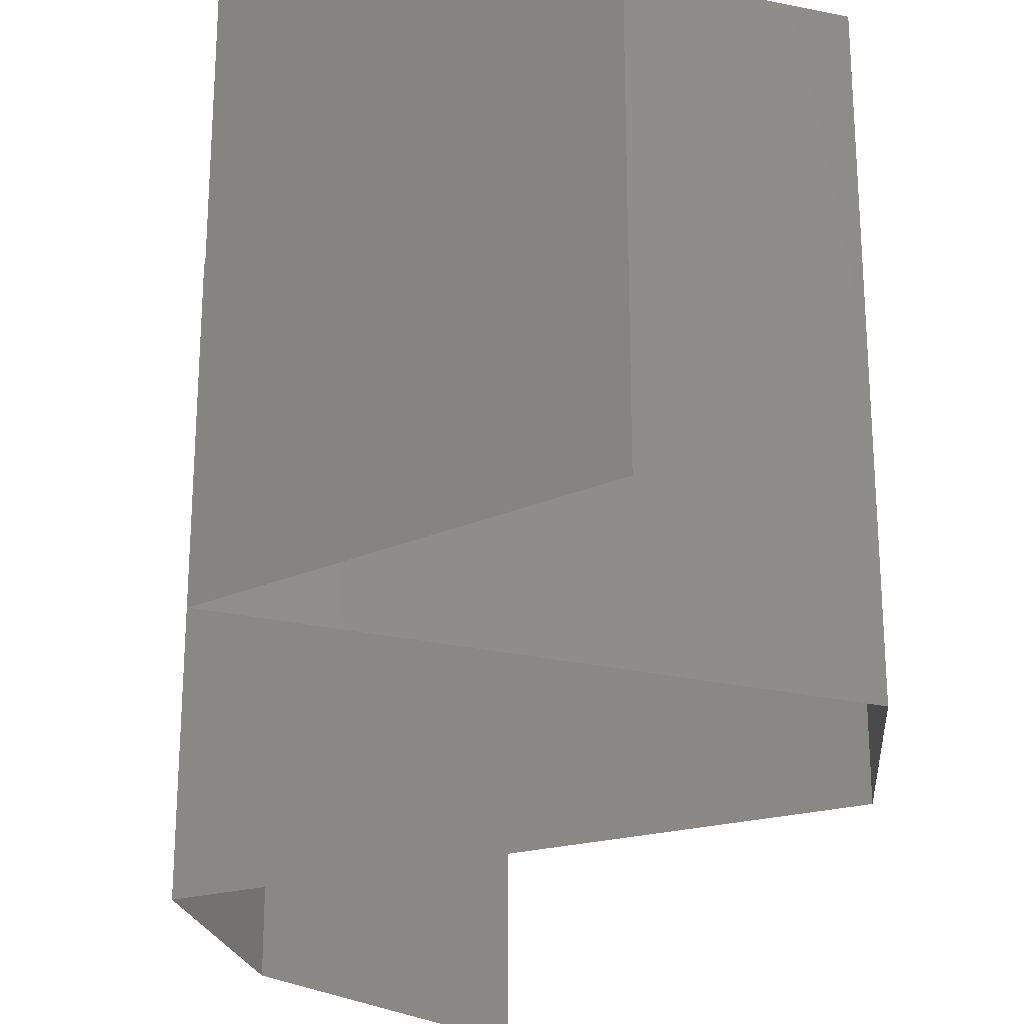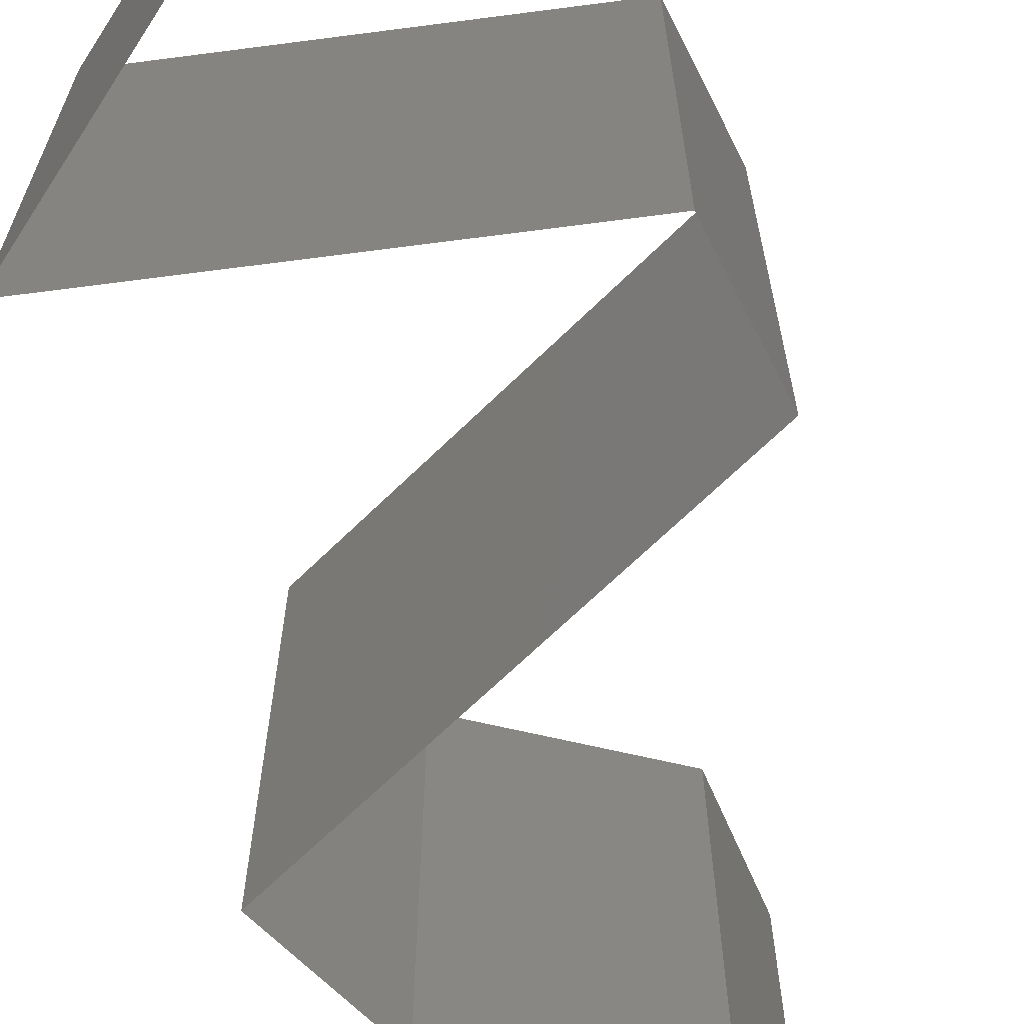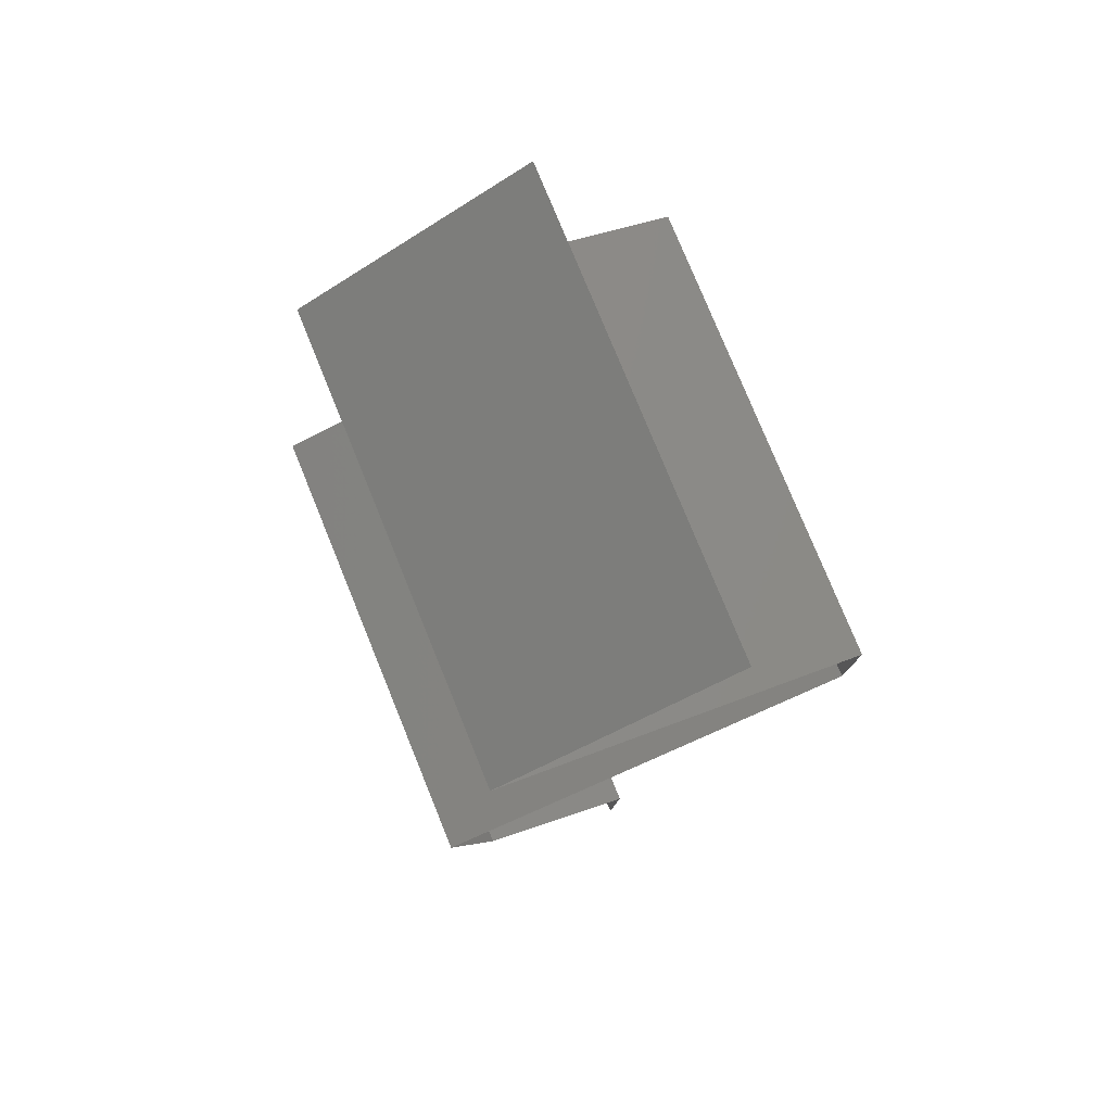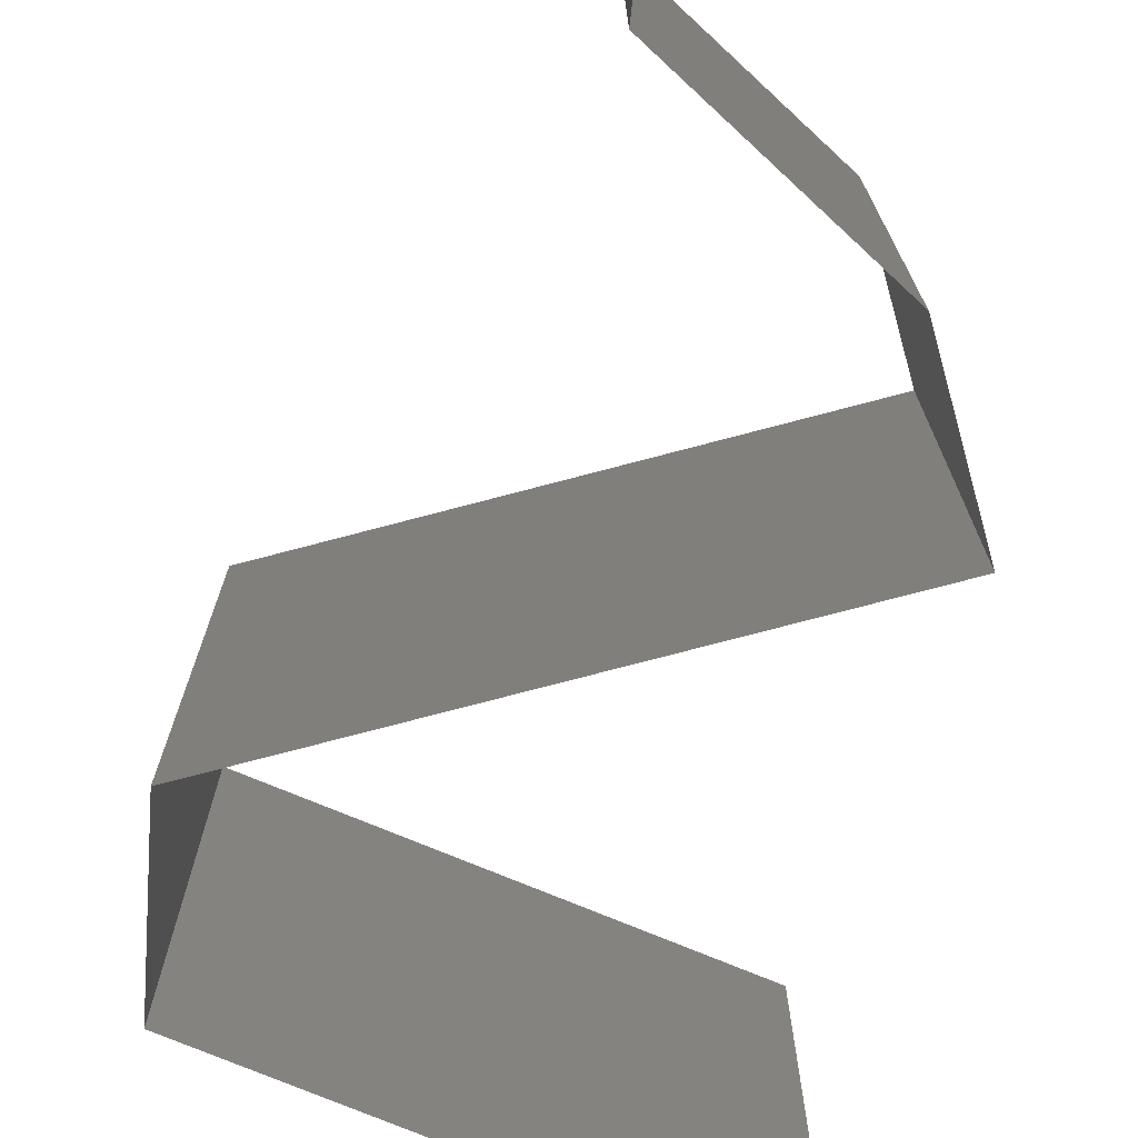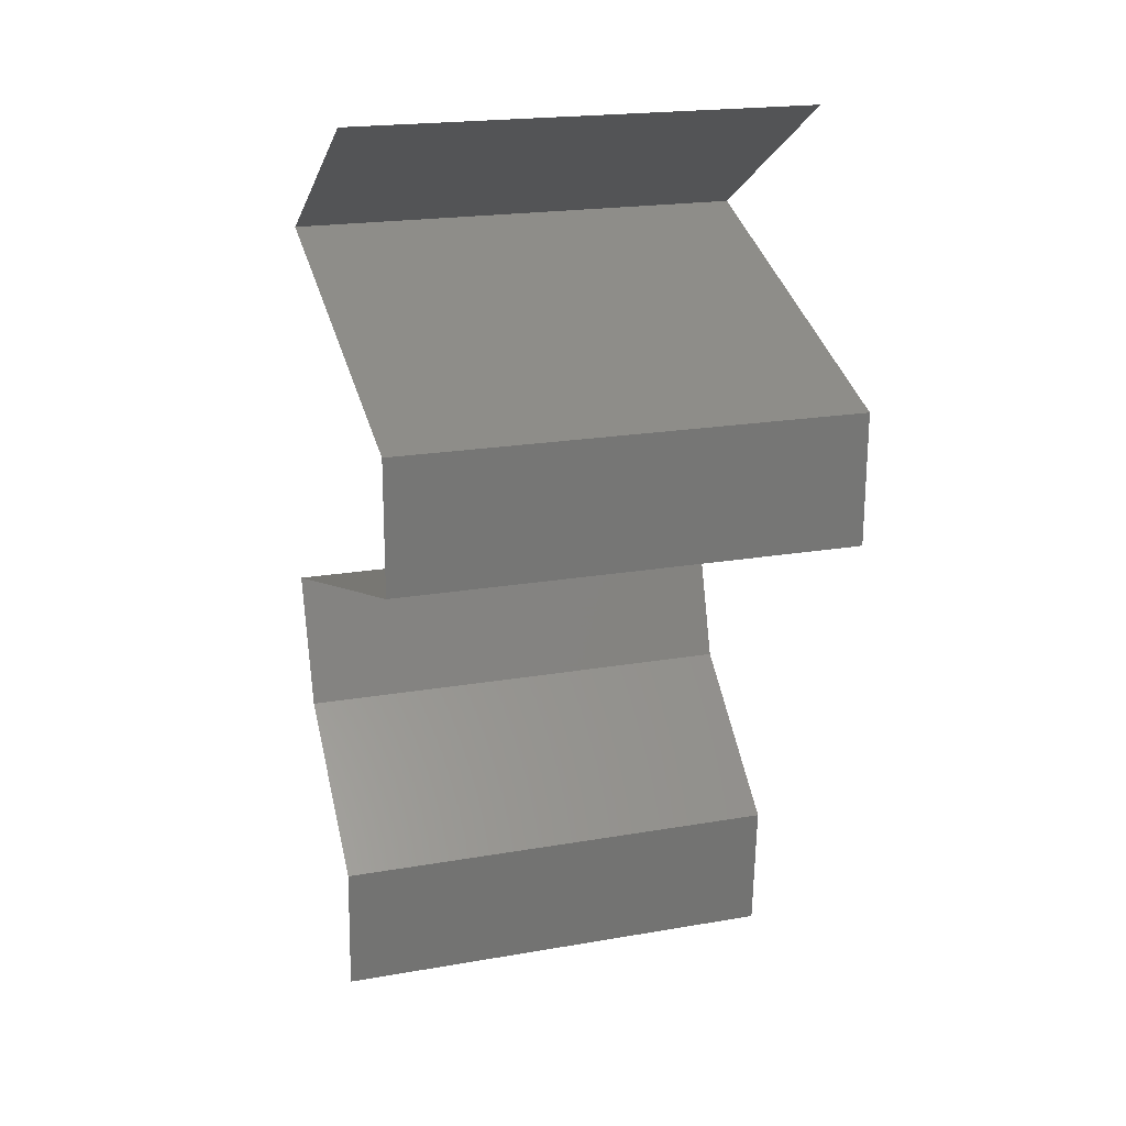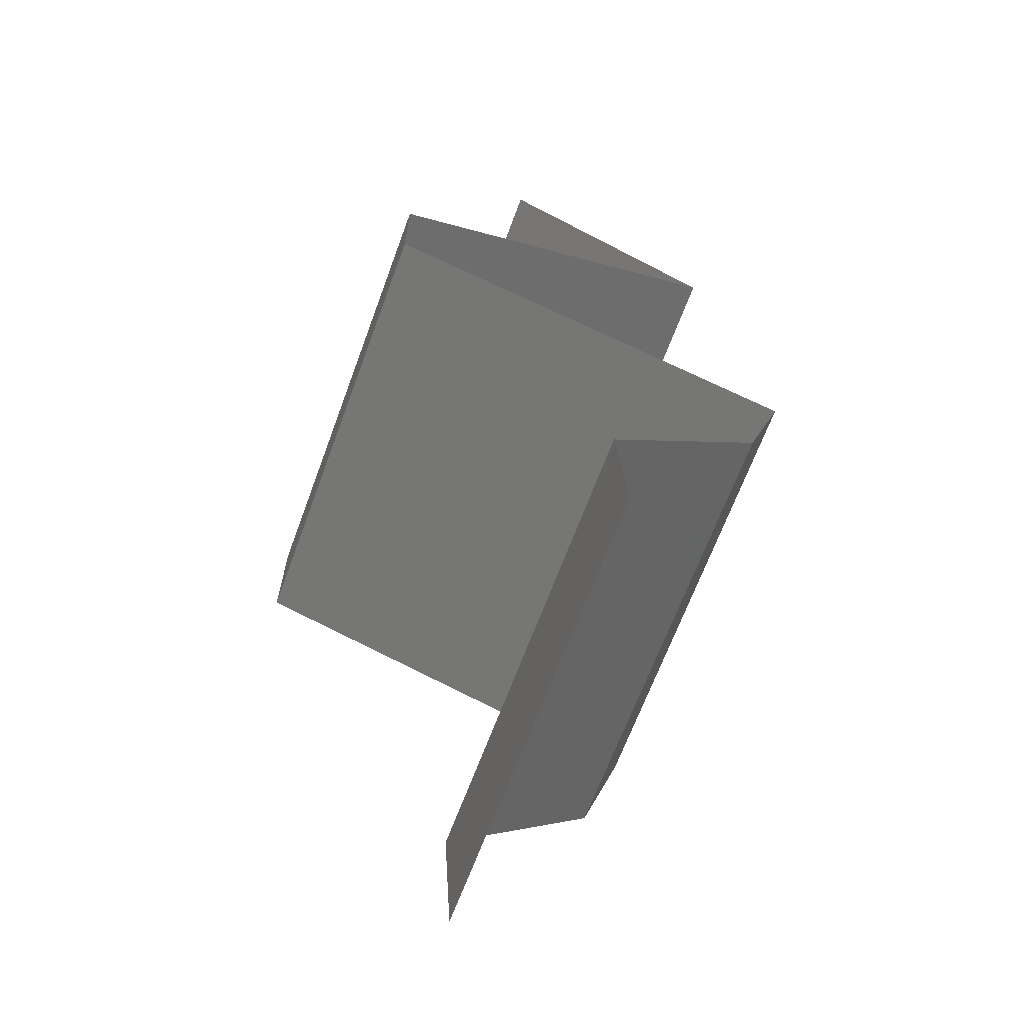
<metadata>
{"format":"stl","ext":"stl","renderer":"f3d","projection":"perspective","resolution":1024,"background":"white","views":[{"elev":-28.5,"azim":-178.0,"up":"+Z"},{"elev":-67.2,"azim":-152.8,"up":"+Z"},{"elev":78.2,"azim":157.8,"up":"+Y"},{"elev":-75.9,"azim":-2.6,"up":"+Z"},{"elev":20.3,"azim":-107.6,"up":"+Y"},{"elev":-67.0,"azim":-20.3,"up":"+Y"}]}
</metadata>
<code>
# stl→obj: 46 verts, 68 faces
v 0.03218 0.0455 0
v 0.04206 0.03981 0
v 0.03712 0.04265 0.005676
v 0.04206 0.03981 0.02
v 0.03218 0.0455 0.02
v 0.03712 0.04265 0.01427
v 0.03218 0.0455 0.01
v 0.04206 0.03981 0.01
v 0.03415 0.03697 0
v 0.0349 0.03724 0.007866
v 0.02623 0.03412 0.01
v 0.02623 0.03412 0.02
v 0.03185 0.03614 0.014
v 0.02623 0.03412 0
v 0.03038 0.03561 0.004466
v 0.03702 0.038 0.01432
v 0.03415 0.03697 0.02
v 0.02627 0.02844 0.01
v 0.02625 0.03128 0.005
v 0.02625 0.03128 0.015
v 0.02627 0.02844 0.02
v 0.02627 0.02844 0
v 0.0445 0.02275 0.02
v 0.03539 0.02559 0.02
v 0.03734 0.02498 0.01239
v 0.0445 0.02275 0.01
v 0.03299 0.02634 0.006952
v 0.03539 0.02559 0
v 0.03083 0.02701 0.015
v 0.0445 0.02275 0
v 0.03904 0.02445 0.005817
v 0.04267 0.01706 0.01
v 0.04359 0.01991 0.015
v 0.04359 0.01991 0.005
v 0.04267 0.01706 0.02
v 0.04267 0.01706 0
v 0.03933 0.01422 0.015
v 0.03598 0.01137 0
v 0.03598 0.01137 0.01
v 0.03933 0.01422 0.005
v 0.03598 0.01137 0.02
v 0.03634 0.005687 0.01
v 0.03616 0.008531 0.005
v 0.03616 0.008531 0.015
v 0.03634 0.005687 0.02
v 0.03634 0.005687 0
f 1 2 3
f 4 5 6
f 6 7 3
f 8 6 3
f 5 7 6
f 2 8 3
f 7 1 3
f 8 4 6
f 2 9 10
f 8 2 10
f 11 12 13
f 14 11 15
f 4 8 16
f 12 17 13
f 11 10 15
f 10 11 13
f 9 14 15
f 17 4 16
f 16 8 10
f 10 9 15
f 16 10 13
f 17 16 13
f 18 11 19
f 11 18 20
f 21 12 20
f 14 22 19
f 11 14 19
f 12 11 20
f 22 18 19
f 18 21 20
f 23 24 25
f 26 23 25
f 18 22 27
f 22 28 27
f 21 18 29
f 30 26 31
f 24 21 29
f 28 30 31
f 18 27 29
f 27 25 29
f 31 26 25
f 25 24 29
f 31 25 27
f 28 31 27
f 26 32 33
f 32 26 34
f 35 23 33
f 30 36 34
f 26 30 34
f 23 26 33
f 36 32 34
f 32 35 33
f 35 32 37
f 38 39 40
f 32 36 40
f 39 41 37
f 36 38 40
f 41 35 37
f 39 32 40
f 32 39 37
f 42 39 43
f 39 42 44
f 45 41 44
f 38 46 43
f 39 38 43
f 41 39 44
f 46 42 43
f 42 45 44

</code>
